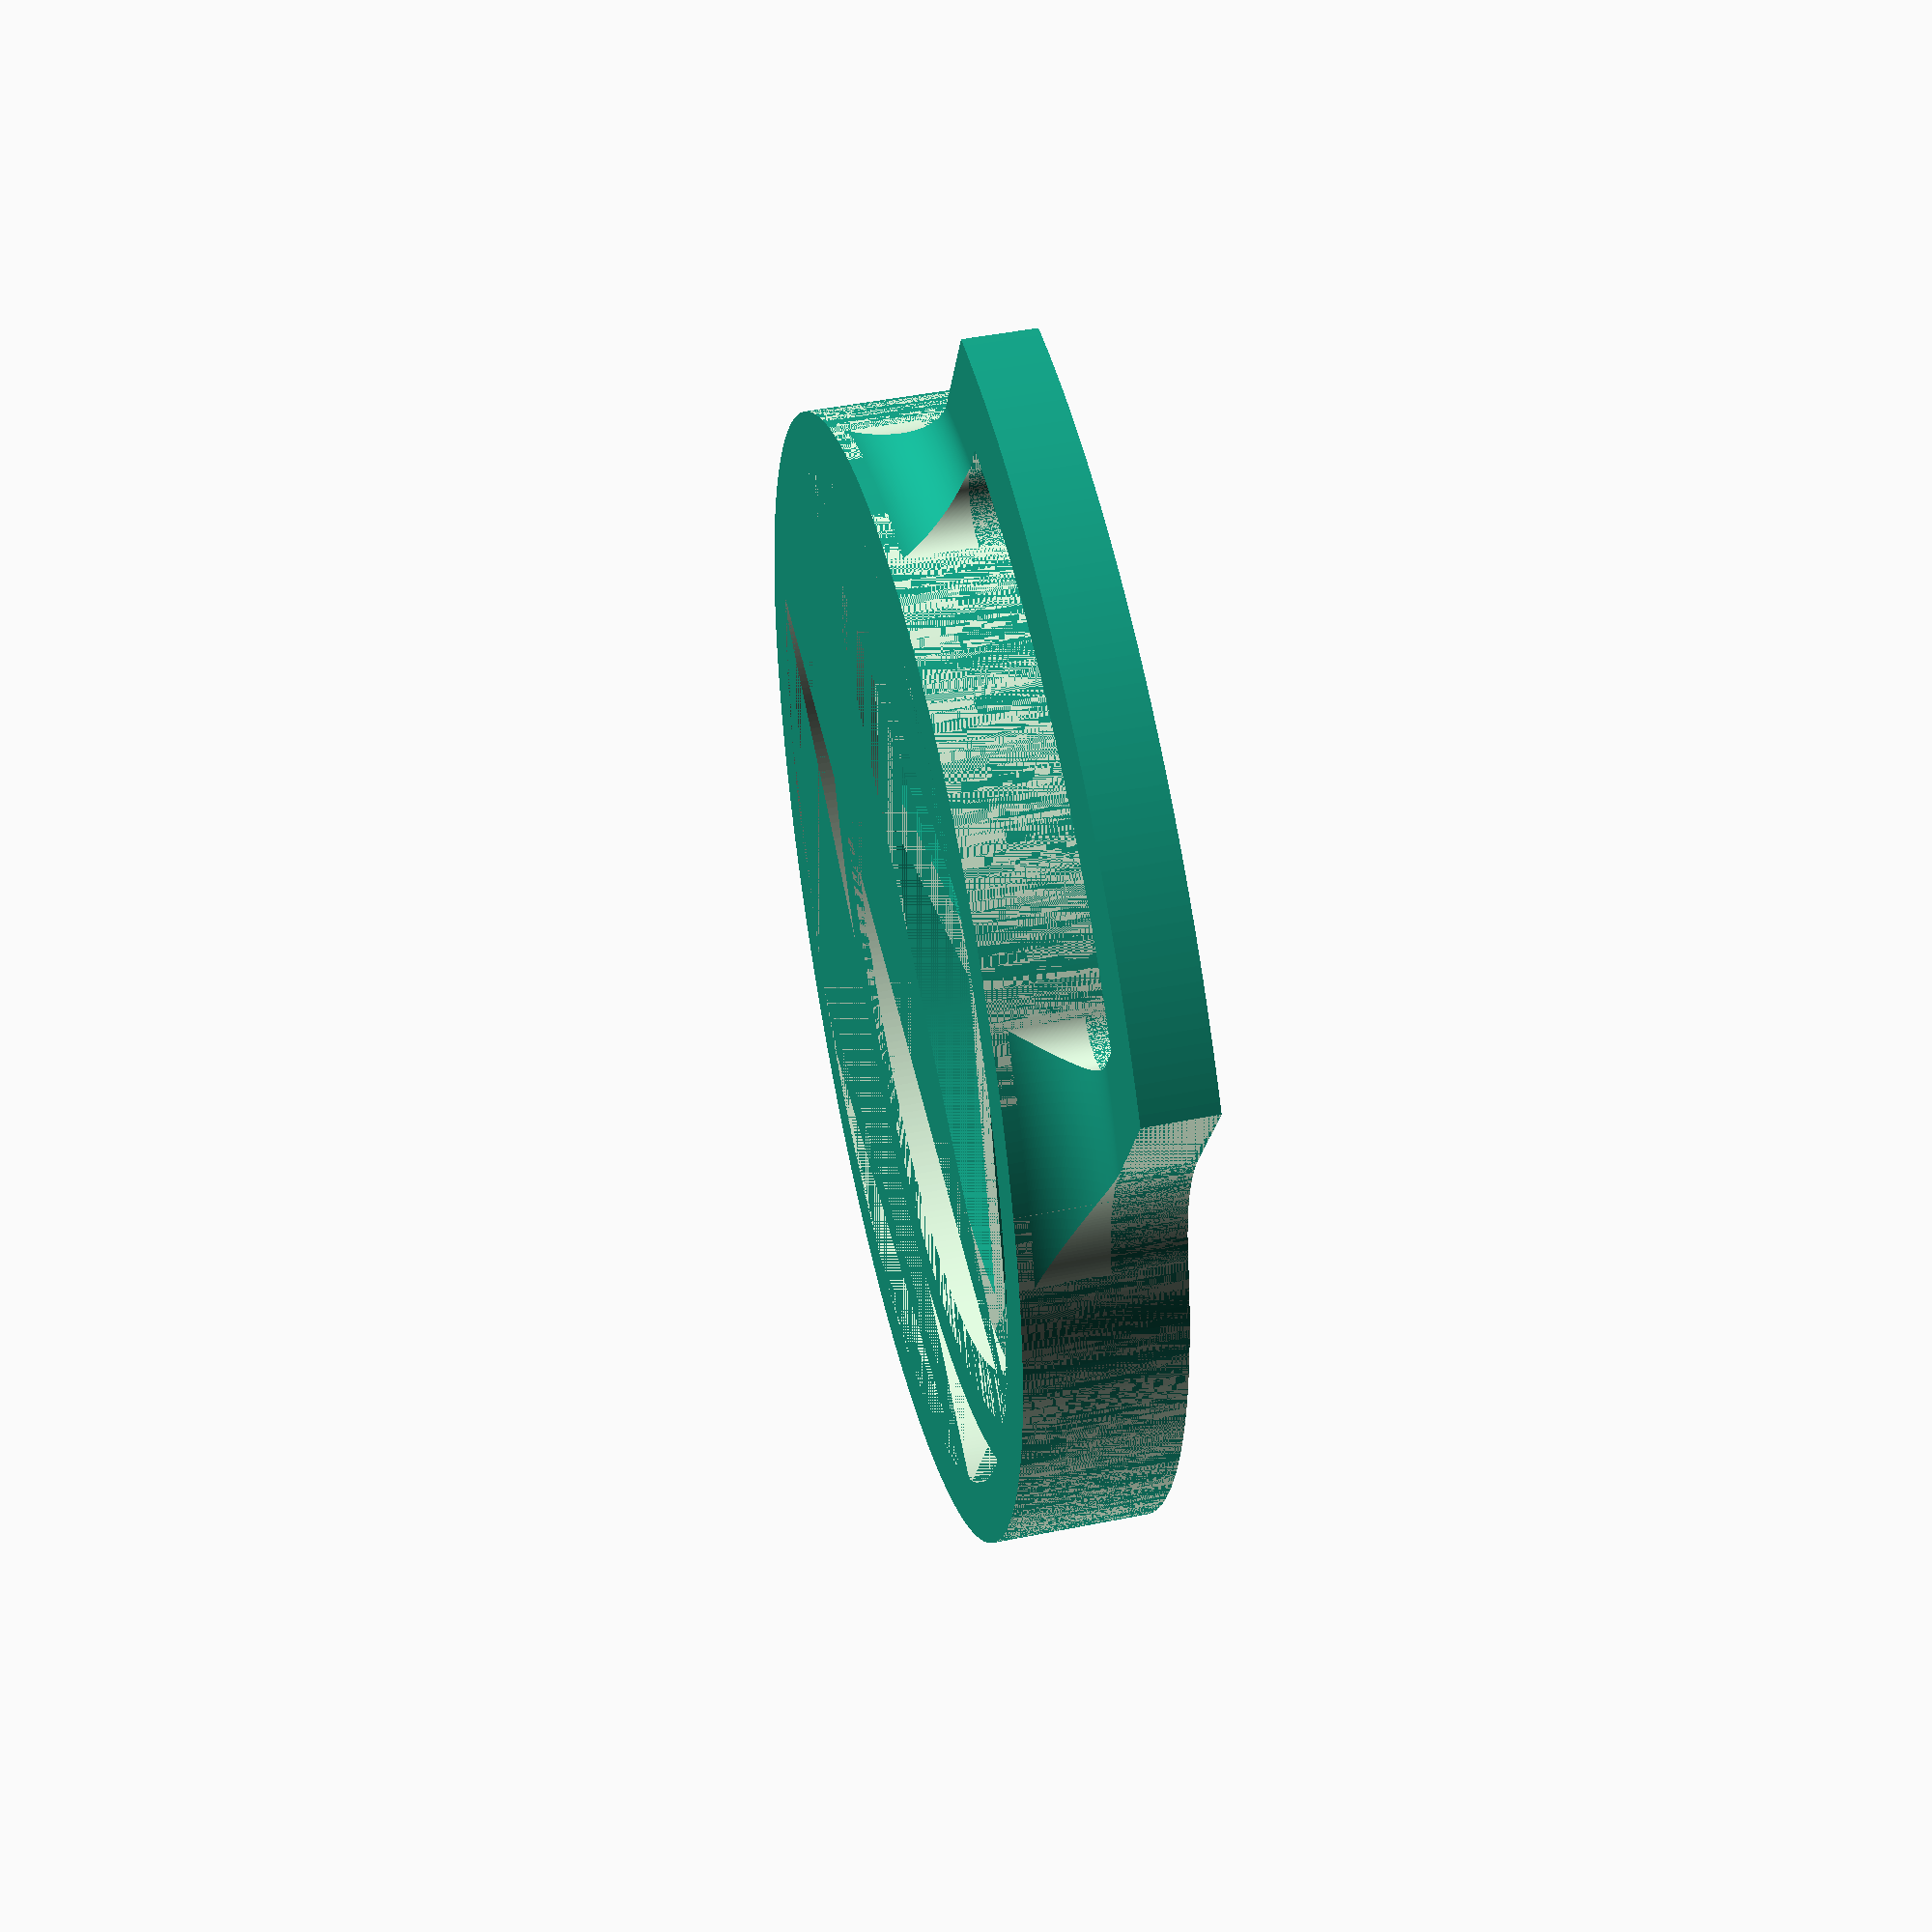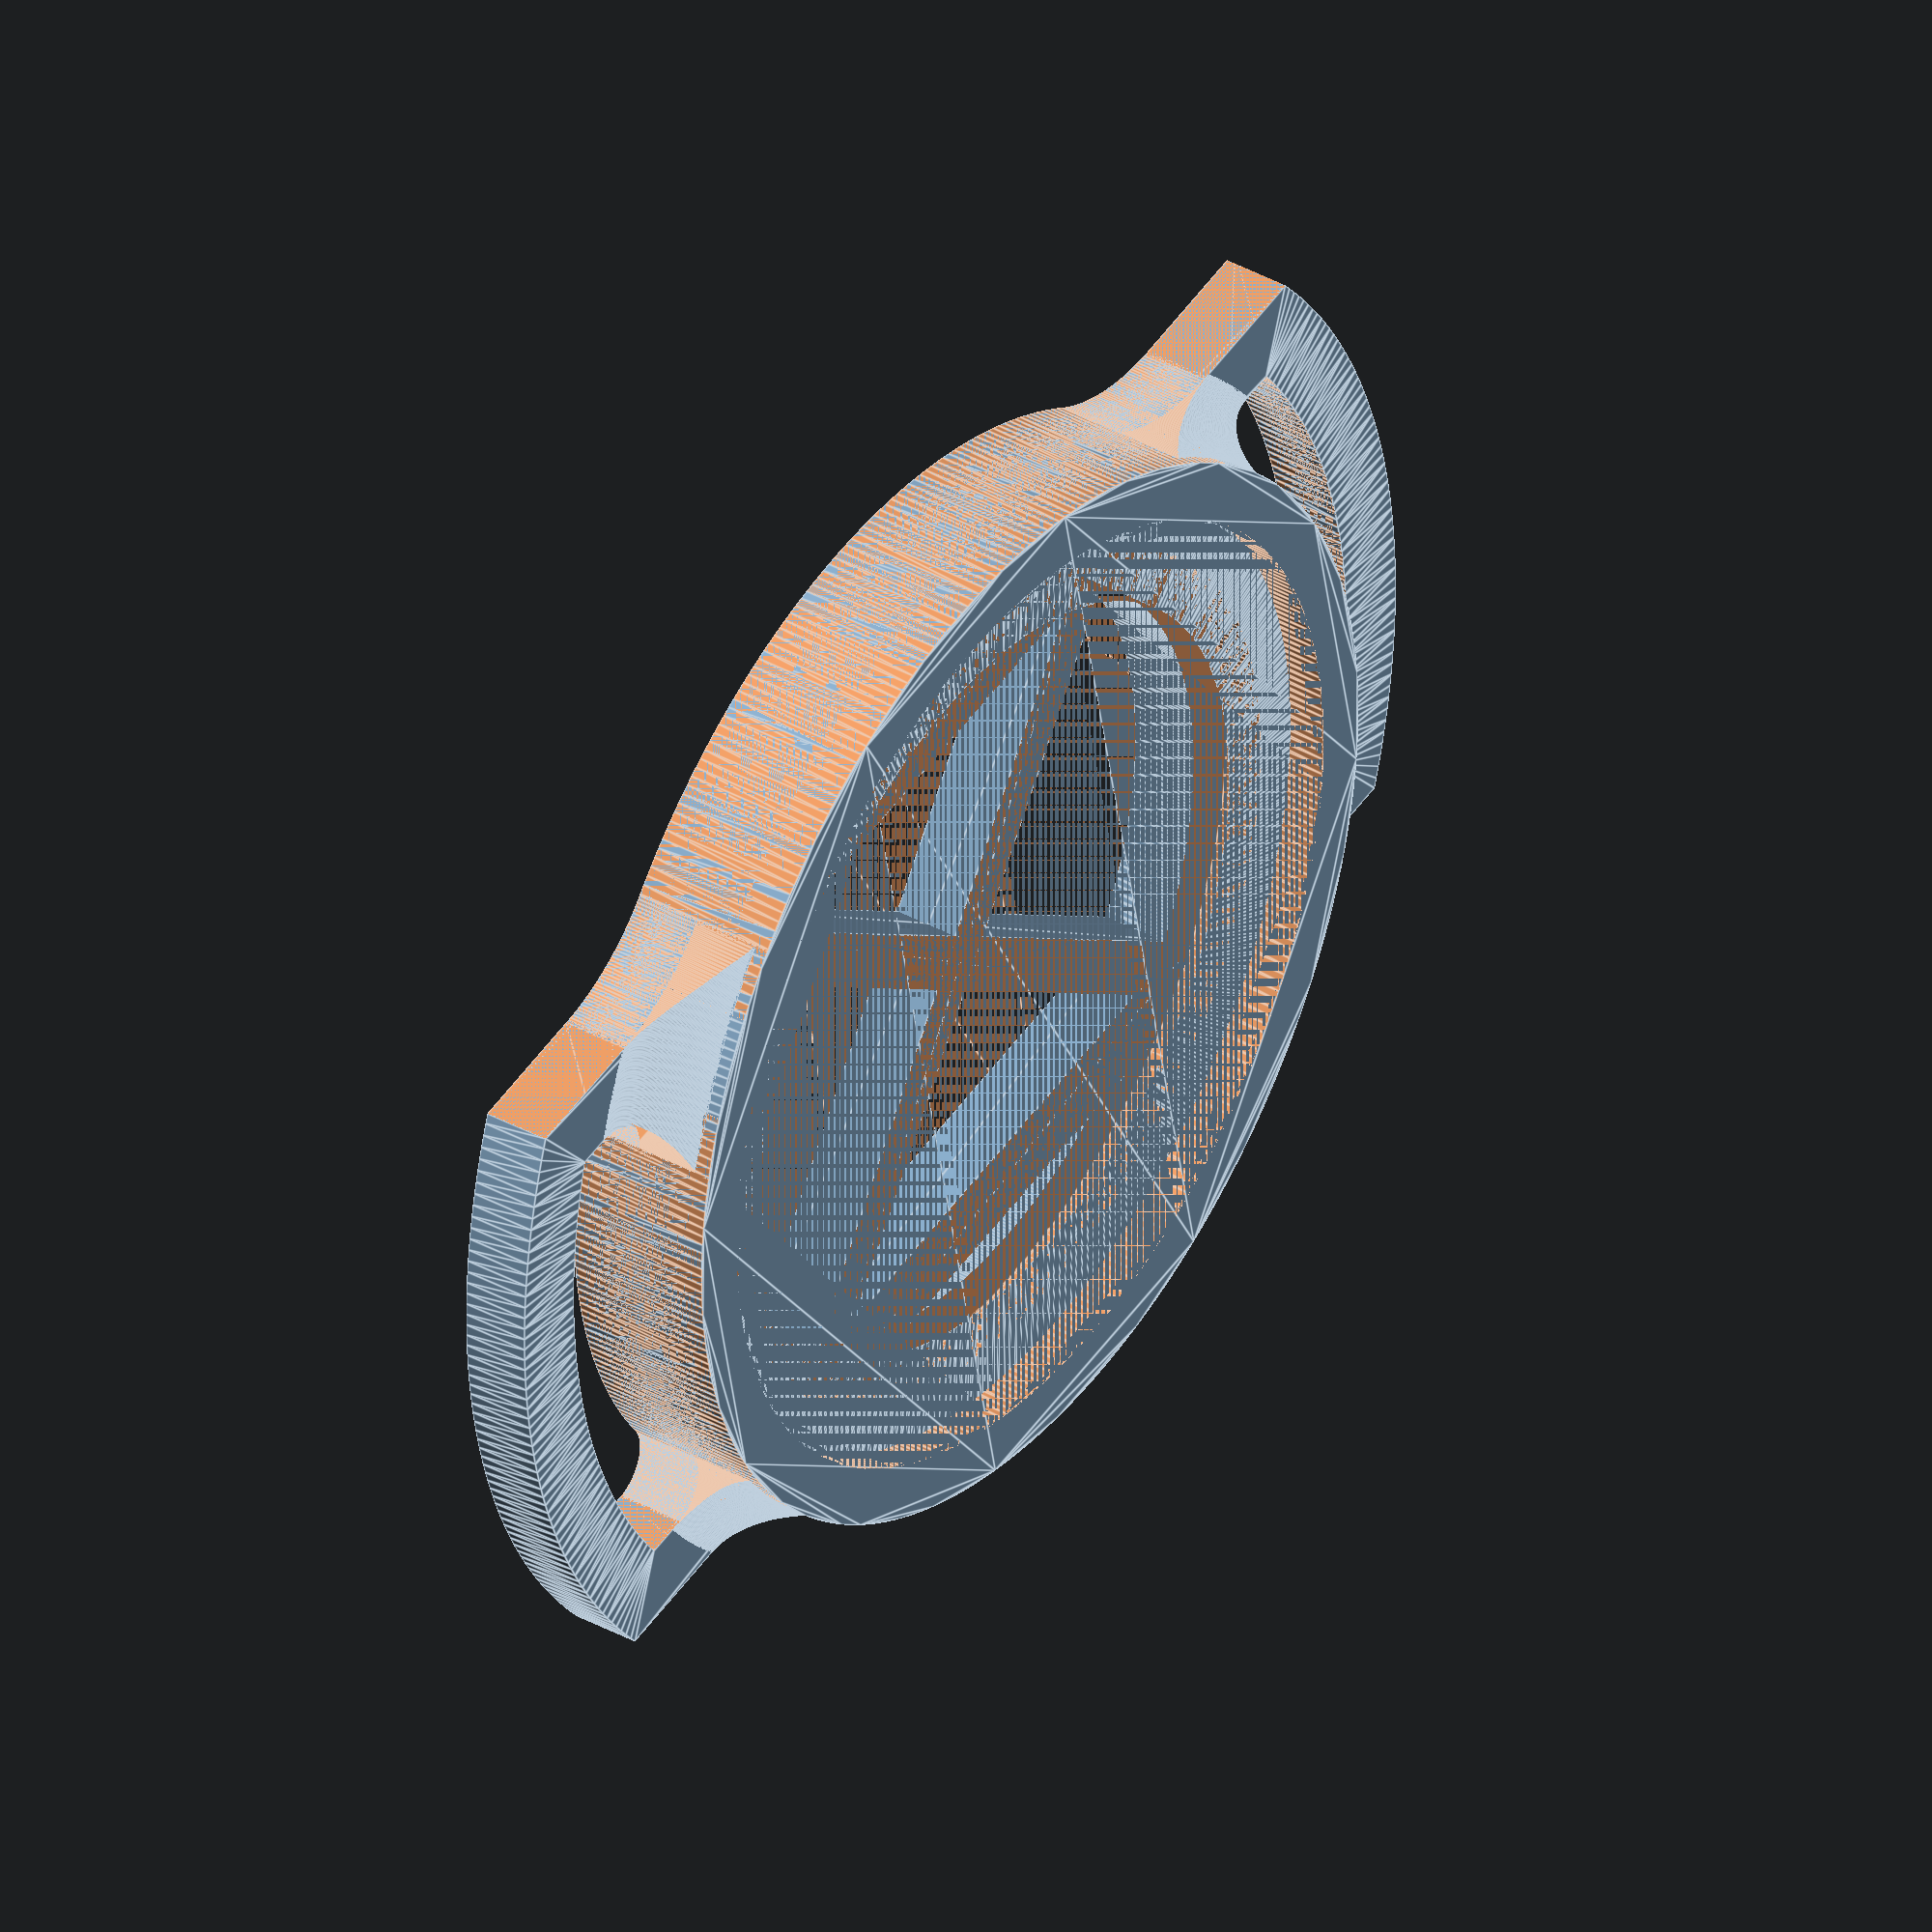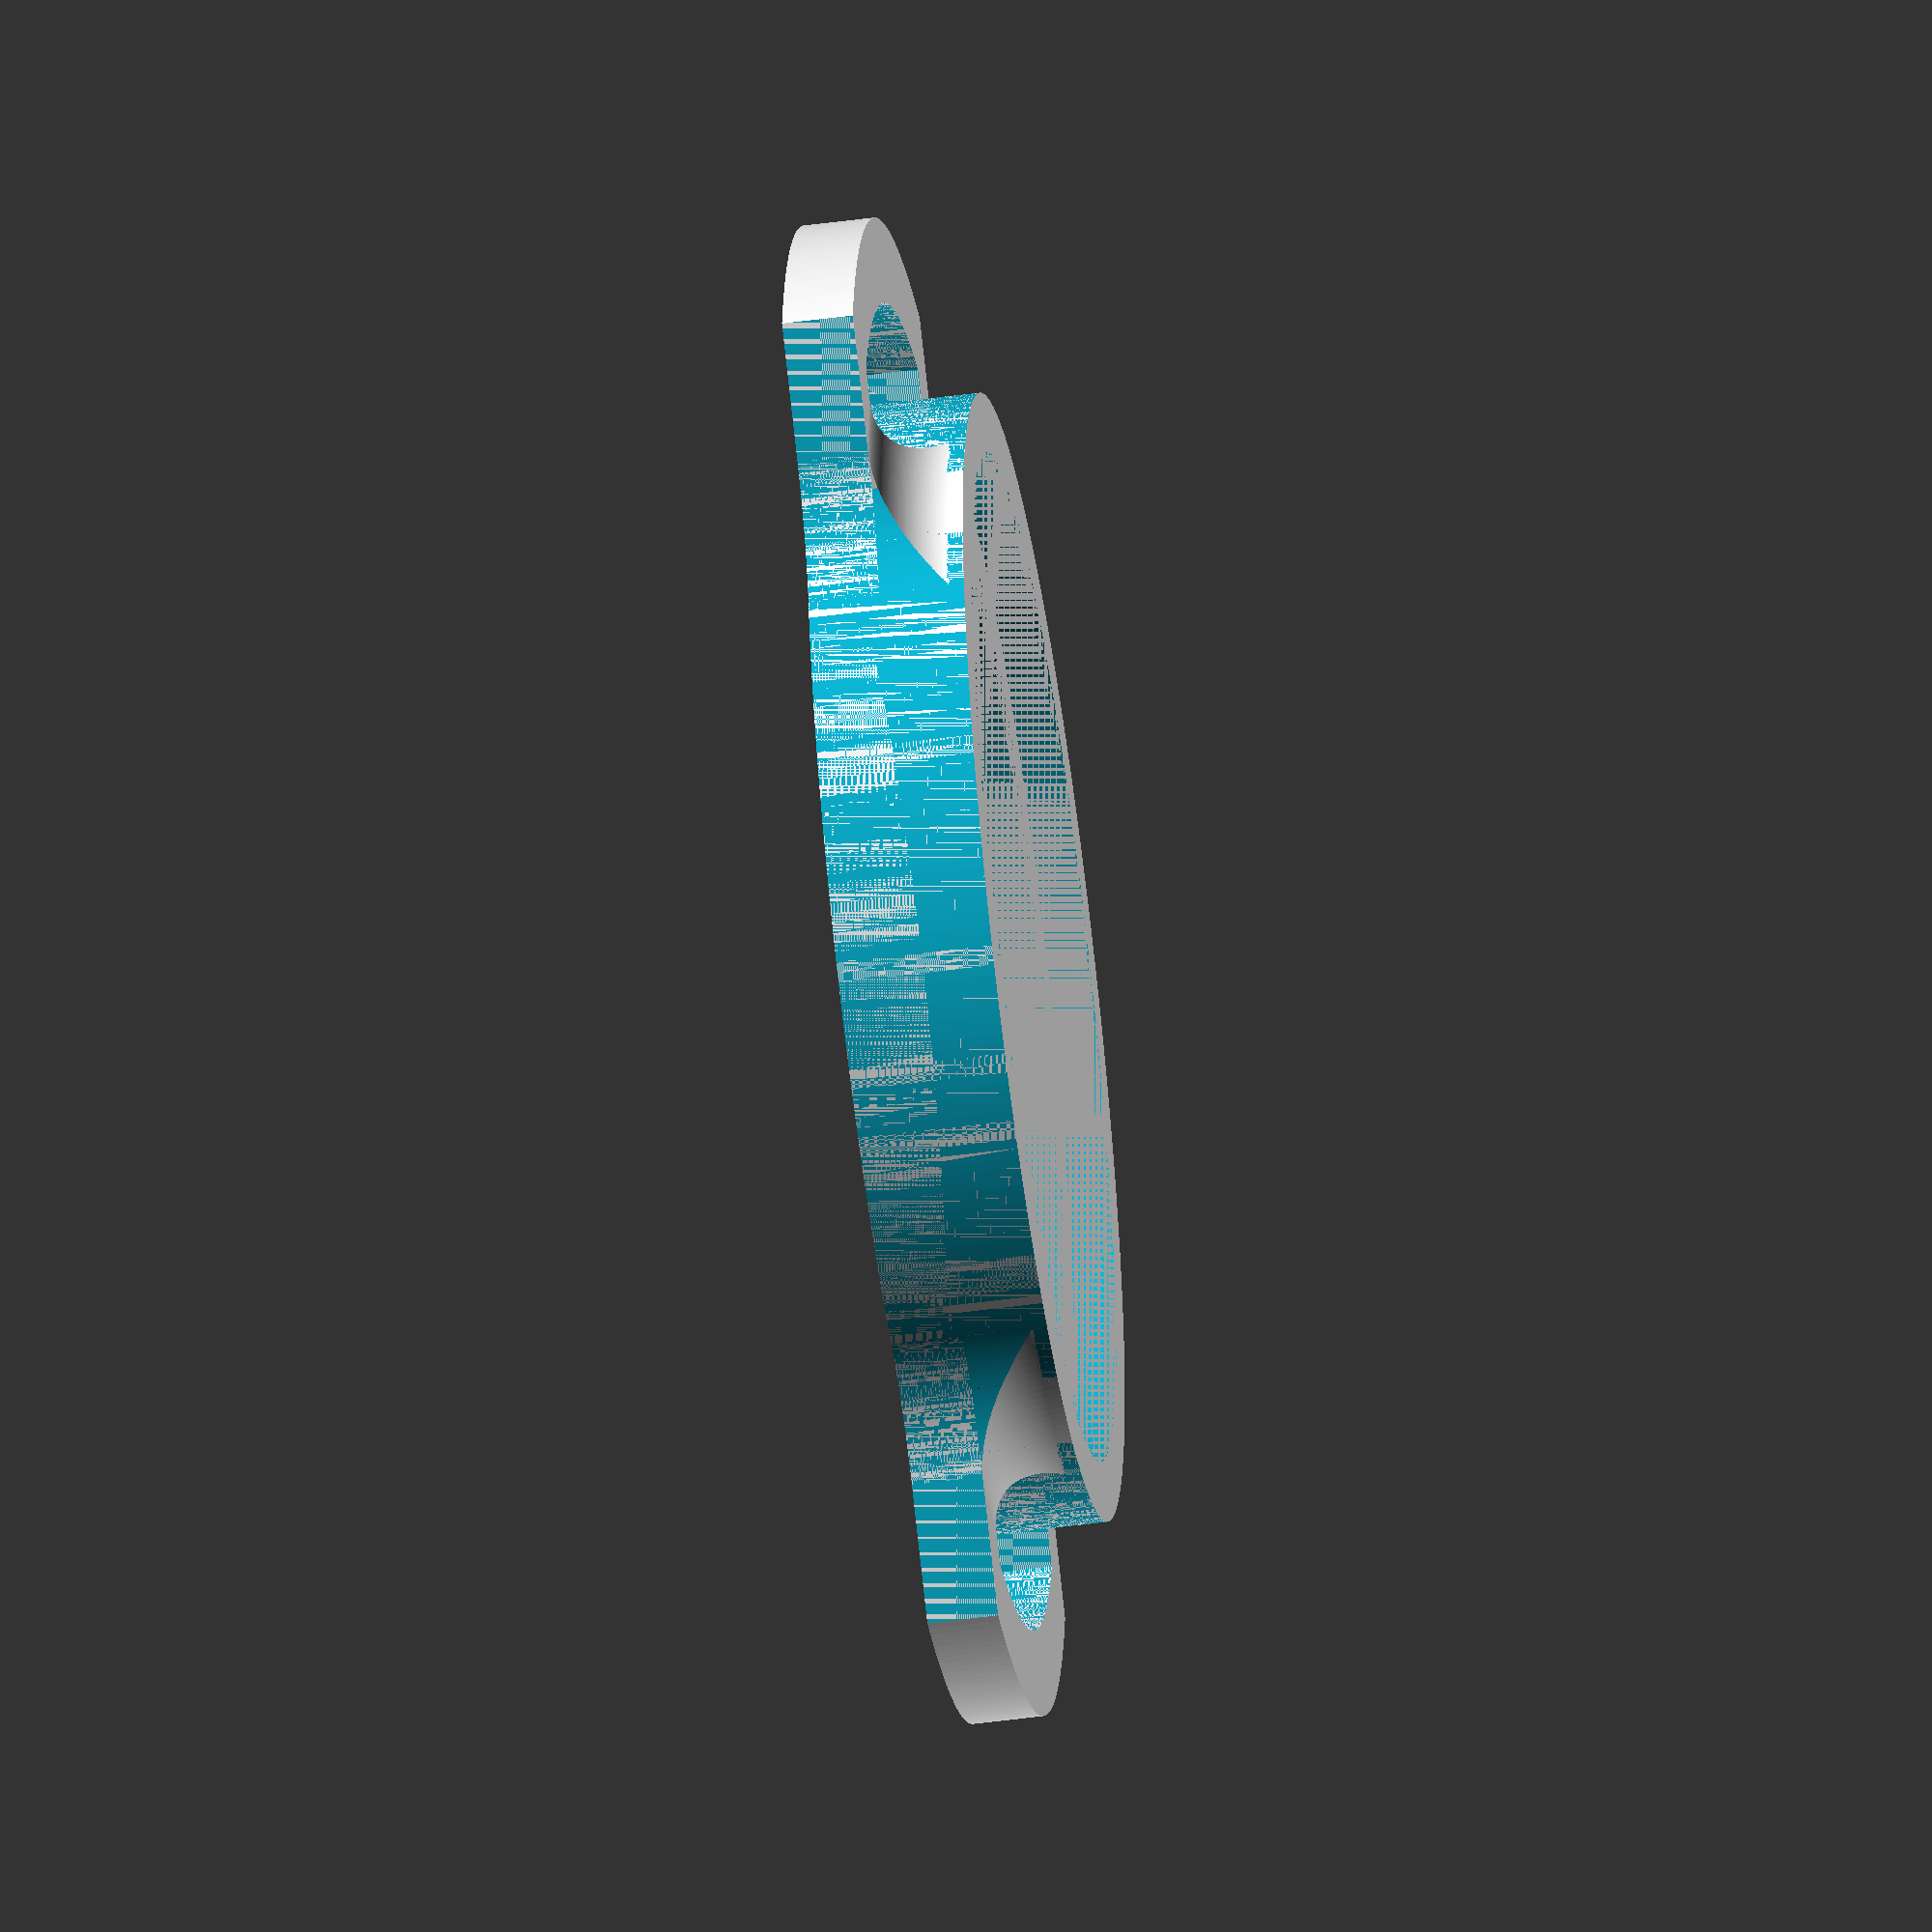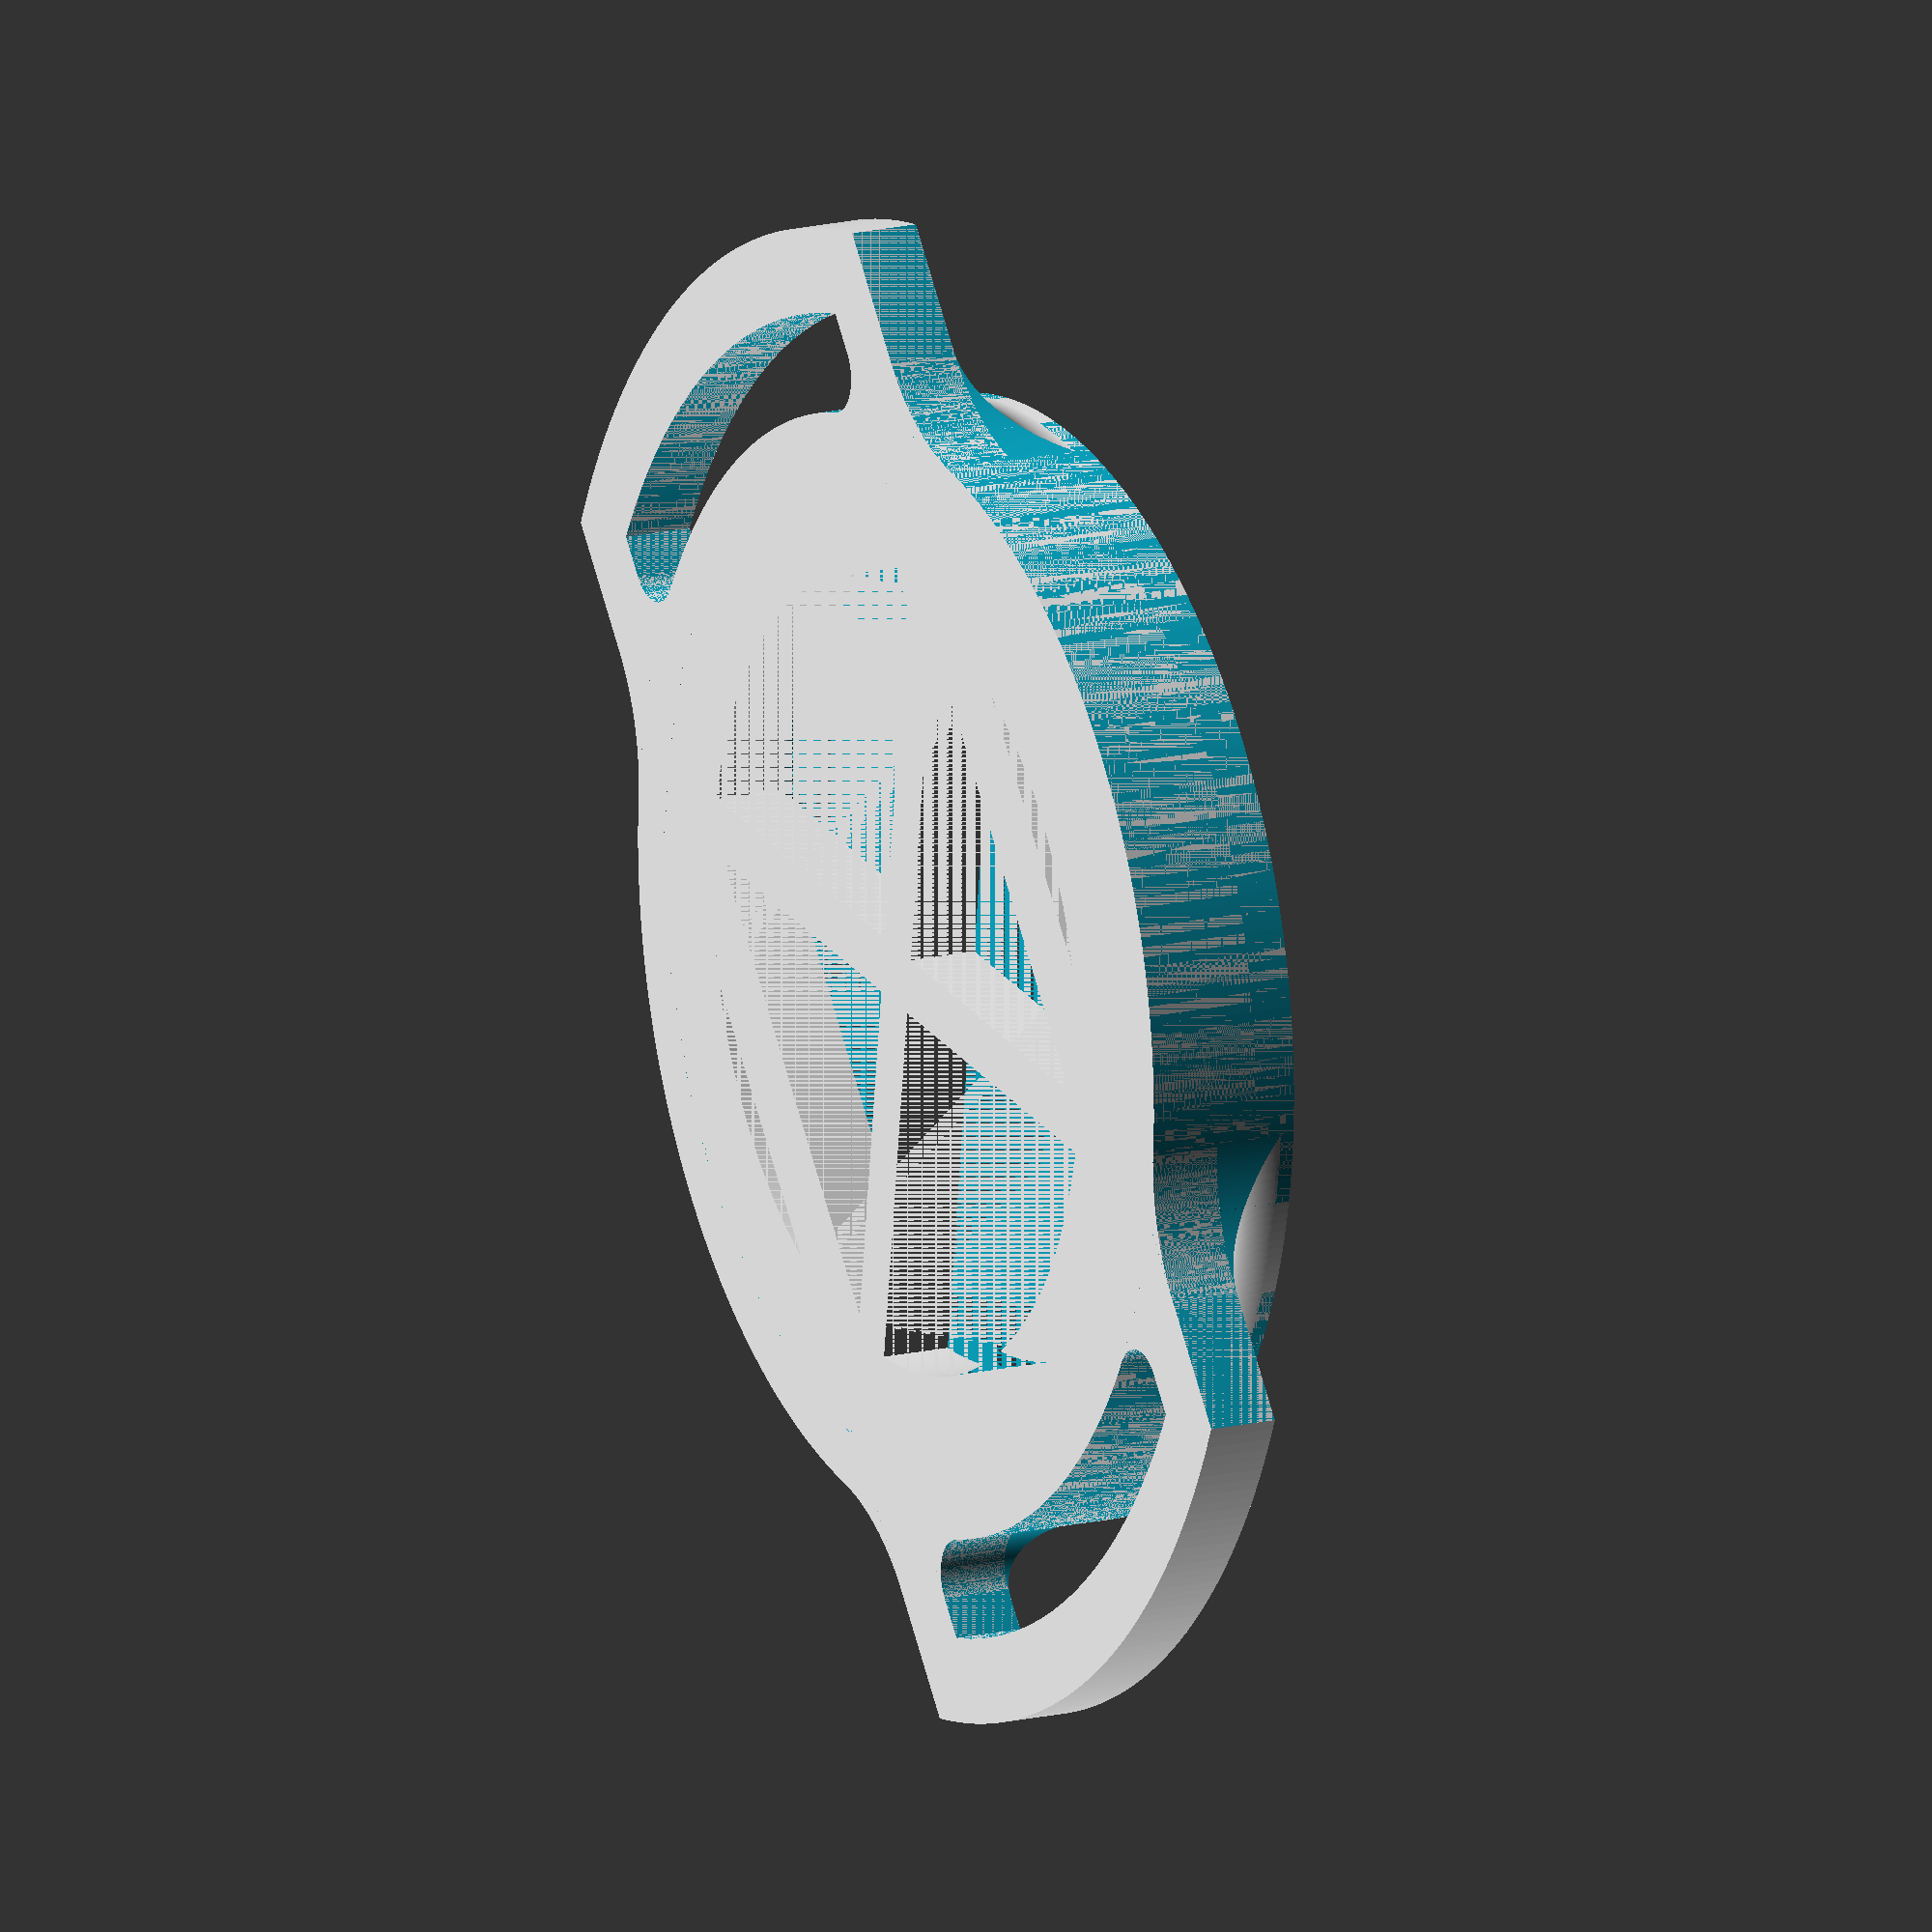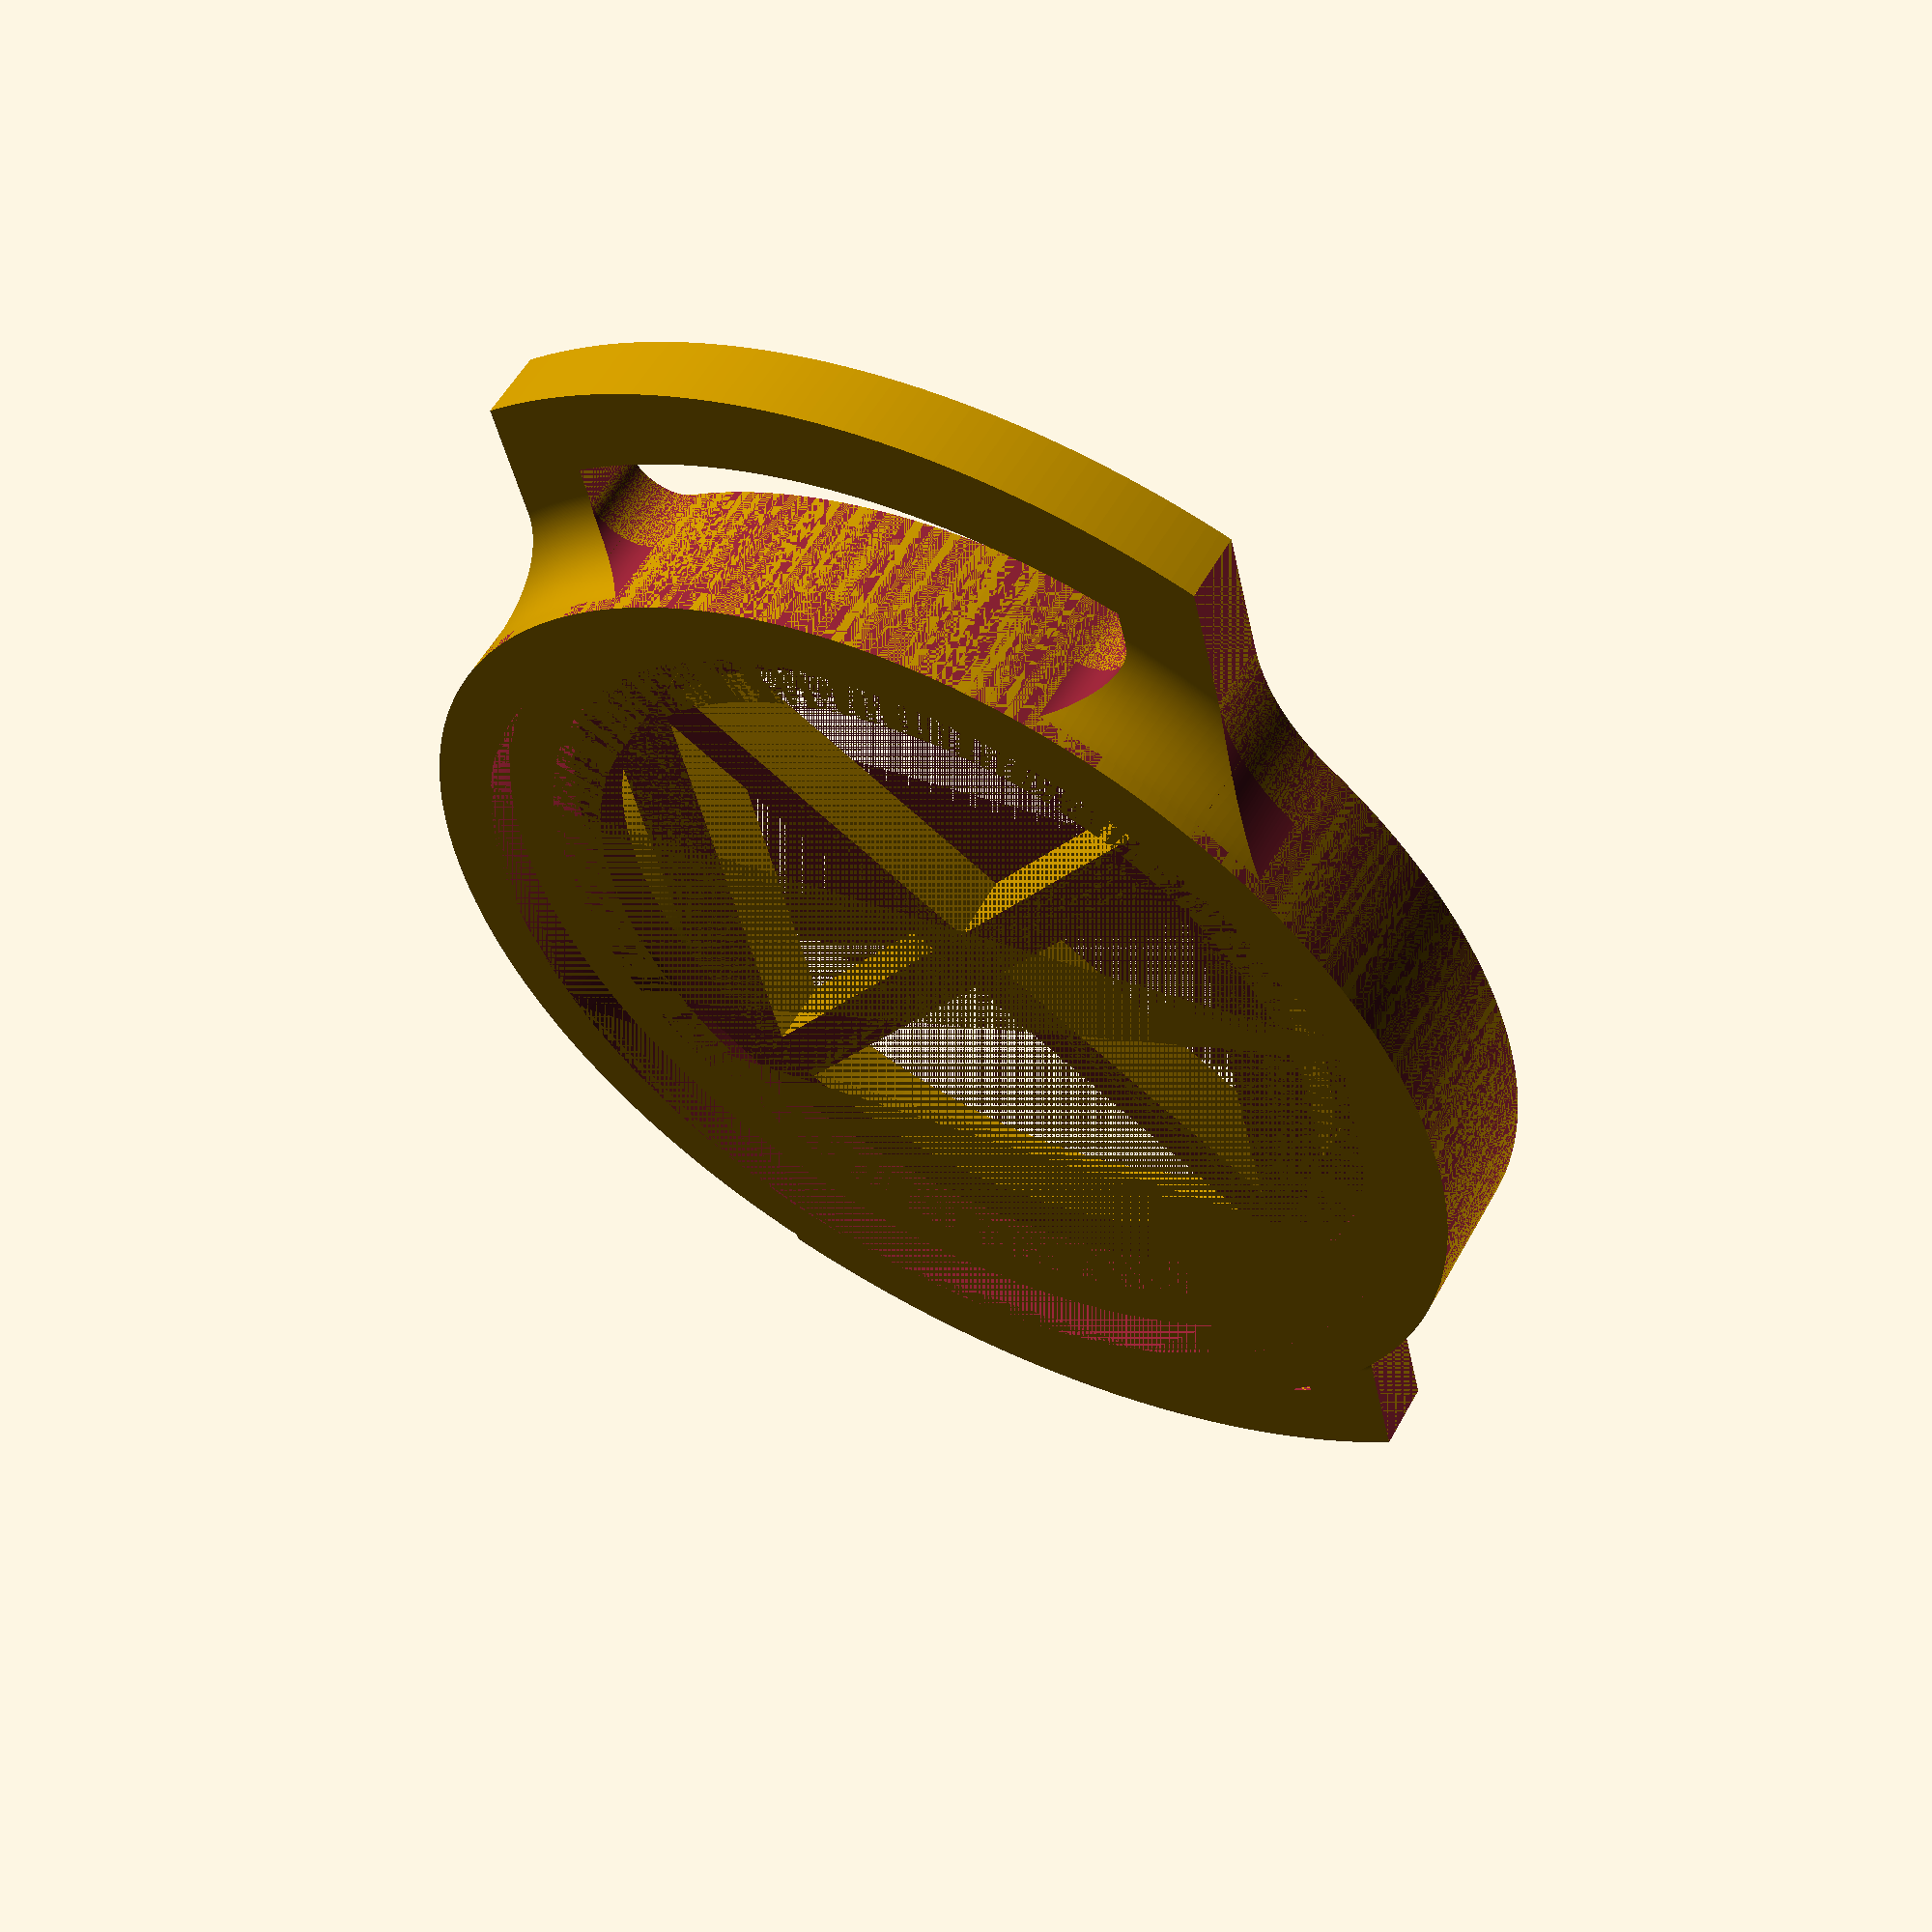
<openscad>
lens_diameter = 71.5;       // outer diameter of cap

mount_height = 3;         // height of lip
mount_width = 4;          // width of ring
mount_base = 5;           // height of buckle
mount_lip_height = 0.1;   // lip tip height (to help secure cap)
mount_lip_width = 0.2;    // width of lip tip (to help secure cap)

buckle_gap = 7;           // gap for strap
buckle_width = 40.5;      // strap width
buckle_thickness = 6;     // thickness of buckle

filled_buckle = false;    // fill the buckle center?
circle_sides = 360;        // number of sides for circles, values below 150 make fillets choppy when printed

inside_lens = true;     //add place for second, smaller lens inside
inside_lens_diameter = 64.5;     //outer diameter of smaller cap
inside_mount_height = 3;

outer_fillets_radius = 15;  //radius of fillets on outside of buckle
inner_fillets_radius = 3;   //radius of fillets on inside of buckle
top_fillets_radius = 5;   //radius of fillets on top of buckle, should be maximized for strength, but no larger than the distance between the top of the buckle and the very top of part

union()
{
    buckle();
    capmount();
    fillets();
}

module buckle()
{
    buckle_inner = lens_diameter/2 + mount_width + buckle_gap;
    buckle_outer = buckle_inner + buckle_thickness;

    squared_inner = buckle_width;
    squared_outer = buckle_width + 2*buckle_thickness;

    squared_offset = sqrt(pow(buckle_outer,2) - pow(squared_outer/2,2));

    linear_extrude(height=mount_base) union()
    {
        // the arc portion of the buckle
        intersection()
        {
            square([buckle_outer*4, squared_outer], center=true);
            difference()
            {
                circle(buckle_outer, $fn=circle_sides);
                circle(buckle_inner, $fn=circle_sides);
            }
        }

        // the squared-length portion of the buckle
        difference()
        {
            square([squared_offset*2, squared_outer], center=true);
            square([squared_offset*2, squared_inner], center=true);
        }
    }
}

module capmount()
{   
    // add extra height if second lens holder is used
    if (inside_lens) {
        lip_height = mount_base + mount_height +     inside_mount_height;
        inside_lip_height = mount_base + inside_mount_height;
        cap_inner = inside_lens_diameter/2 - mount_width;
        cap_outer = lens_diameter/2 + mount_width;
        inside_cap_outer = inside_lens_diameter/2 + mount_width;
        
        difference(){
        union(){
            // the base of the lens cap mount
            linear_extrude (height = inside_lip_height) 
            difference(){
                circle(cap_outer, $fn=circle_sides);
                if (!filled_buckle){
                    circle(cap_inner, $fn=circle_sides);
                }
            }
            
            // generate extra base support if it's not filled
            if (!filled_buckle) for(i=[-45,45])
                linear_extrude(height=mount_base) rotate(i)
                    square([lens_diameter, mount_width], center=true);

            // generate the cap friction mount and extra securing lip
            difference()
            {
                linear_extrude(height=lip_height) 
                    circle(cap_outer, $fn=circle_sides);
                linear_extrude(height=lip_height) 
                    circle(lens_diameter/2 - mount_lip_width, $fn=circle_sides);
                linear_extrude(height=lip_height - mount_lip_height) 
                    circle(lens_diameter/2, $fn=circle_sides);
            }
        }
            // generate inner cap friction mount
            translate([0,0,mount_base])
            union(){
            cylinder(h = inside_mount_height, d = inside_lens_diameter- mount_lip_width, $fn = circle_sides);
            cylinder(h = inside_mount_height - mount_lip_height, d = inside_lens_diameter, $fn = circle_sides);
            }
        }
    }
    else {
        lip_height = mount_base + mount_height;
        inside_lip_height = mount_base;
        cap_inner = lens_diameter/2 - mount_width;
        cap_outer = lens_diameter/2 + mount_width;

        union(){
            // the base of the lens cap mount
            linear_extrude (height = inside_lip_height) 
            difference(){
                circle(cap_outer, $fn=circle_sides);
                if (!filled_buckle){
                    circle(cap_inner, $fn=circle_sides);
                }
            }
            
            // generate extra base support if it's not filled
            if (!filled_buckle) for(i=[-45,45])
                linear_extrude(height=mount_base) rotate(i)
                square([lens_diameter, mount_width], center=true);

            // generate the cap friction mount and extra securing lip
            difference()
            {
                linear_extrude(height=lip_height) 
                    circle(cap_outer, $fn=circle_sides);
                linear_extrude(height=lip_height) 
                    circle(lens_diameter/2 - mount_lip_width, $fn=circle_sides);
                linear_extrude(height=lip_height - mount_lip_height) 
                    circle(lens_diameter/2, $fn=circle_sides);
            }    
        }
    }
}


module fillets()
{
    //variables needed for fillets on outside corners
r1 = outer_fillets_radius;
mount_radius = lens_diameter/2 + mount_width;

outer_corner_y = buckle_width/2 + buckle_thickness;
outer_corner_x = sqrt(pow(mount_radius,2) - pow(outer_corner_y,2));

outer_circle_y = outer_corner_y + r1;
outer_circle_x = sqrt(pow(mount_radius + r1,2) - pow(outer_circle_y,2));
    
outer_polygon_x = (outer_circle_x/2)*((pow(outer_fillets_radius,2)-pow(mount_radius,2))/(pow(outer_circle_x,2) + pow(outer_circle_y,2))-1);
outer_polygon_y = (outer_circle_y/2)*((pow(outer_fillets_radius,2)-pow(mount_radius,2))/(pow(outer_circle_x,2) + pow(outer_circle_y,2))-1);


    //fillets on outside corners
    //quadrant I
linear_extrude(height = mount_base)
difference()
    {
    polygon([[outer_corner_x,outer_corner_y],[outer_circle_x,outer_corner_y],[-outer_polygon_x,-outer_polygon_y]]);
    translate([outer_circle_x,outer_circle_y,0])
        circle(r1, $fn=circle_sides);
    }
 //quadrant II
linear_extrude(height = mount_base)
difference()
    {
    polygon([[-outer_corner_x,outer_corner_y],[-outer_circle_x,outer_corner_y],[outer_polygon_x,-outer_polygon_y]]);
    translate([-outer_circle_x,outer_circle_y,0])
        circle(r1, $fn=circle_sides);
    }
    //quadrant III
linear_extrude(height = mount_base)
difference()
    {
    polygon([[-outer_corner_x,-outer_corner_y],[-outer_circle_x,-outer_corner_y],[outer_polygon_x,outer_polygon_y]]);
    translate([-outer_circle_x,-outer_circle_y,0])
        circle(r1, $fn=circle_sides);
    }   
    //quadrant IV
linear_extrude(height = mount_base)
difference()
    {
    polygon([[outer_corner_x,-outer_corner_y],[outer_circle_x,-outer_corner_y],[-outer_polygon_x,outer_polygon_y]]);
    translate([outer_circle_x,-outer_circle_y,0])
        circle(r1, $fn=circle_sides);
    }    

    //variables needed for fillets on inside of buckle gap
r2 = inner_fillets_radius;
    
inner_corner_y = buckle_width/2;
inner_corner_x = sqrt(pow(mount_radius,2) - pow(inner_corner_y,2));

inner_circle_y = inner_corner_y - r2;
inner_circle_x = sqrt(pow(mount_radius + r2,2) - pow(inner_circle_y,2));   

inner_polygon_x = (inner_circle_x/2)*(((pow(inner_fillets_radius,2))-(pow(mount_radius,2)))/((pow(inner_circle_x,2)) + (pow(inner_circle_y,2)))-1);
inner_polygon_y = (inner_circle_y/2)*((pow(inner_fillets_radius,2)-pow(mount_radius,2))/(pow(inner_circle_x,2) + pow(inner_circle_y,2))-1);     

    //fillets on inside of buckle gap
    //quadrant I
linear_extrude(height = mount_base)
difference()
    {
    polygon([[inner_corner_x,inner_corner_y],[inner_circle_x,inner_corner_y],[-inner_polygon_x,-inner_polygon_y]]);
    translate([inner_circle_x,inner_circle_y,0])
        circle(r2, $fn=circle_sides);
    }
    //quadrant II
linear_extrude(height = mount_base)
difference()
    {
    polygon([[-inner_corner_x,inner_corner_y],[-inner_circle_x,inner_corner_y],[inner_polygon_x,-inner_polygon_y]]);
    translate([-inner_circle_x,inner_circle_y,0])
        circle(r2, $fn=circle_sides);
    }
    //quadrant III
linear_extrude(height = mount_base)
difference()
    {
    polygon([[-inner_corner_x,-inner_corner_y],[-inner_circle_x,-inner_corner_y],[inner_polygon_x,inner_polygon_y]]);
    translate([-inner_circle_x,-inner_circle_y,0])
        circle(r2, $fn=circle_sides);
    }
    //quadrant IV
linear_extrude(height = mount_base)
difference()
    {
    polygon([[inner_corner_x,-inner_corner_y],[inner_circle_x,-inner_corner_y],[-inner_polygon_x,inner_polygon_y]]);
    translate([inner_circle_x,-inner_circle_y,0])
        circle(r2, $fn=circle_sides);
    }

    //variables for fillets on top of buckle
r3 = top_fillets_radius;
   
a = atan(outer_polygon_y/outer_polygon_x) - atan(inner_polygon_y/inner_polygon_x);
    
    //fillets on top of buckle
z_rotation1 = atan(inner_polygon_y/inner_polygon_x);
    
//quadrant I
difference(){
    translate([0,0,mount_base])
    rotate([0,0,z_rotation1])
    rotate_extrude(angle = a, $fn=circle_sides)
        translate([mount_radius,0])
        difference()
        {
            polygon([[0,0],[0,r3],[r3,0]]);
            translate([r3,r3])
                circle(r3, $fn = circle_sides);
        }
    linear_extrude(height = mount_base + mount_height + inside_mount_height)
    union(){
        difference()
    {
        difference()
        {
            intersection()
            {
                circle(r = lens_diameter/2 + mount_width + buckle_gap, $fn = circle_sides);
                square([lens_diameter + mount_width*2 + buckle_gap*2, buckle_width], center = true);
            }
            circle(r = lens_diameter/2 + mount_width, $fn = circle_sides);
        }
            difference()
            {
                polygon([[inner_corner_x,inner_corner_y],[inner_circle_x,inner_corner_y],[-inner_polygon_x,-inner_polygon_y]]);
                translate([inner_circle_x,inner_circle_y])
                    circle(r2, $fn=circle_sides);
            }
    }
    difference()
    {
        translate([0,buckle_width + buckle_thickness]) 
            square([lens_diameter + mount_width*2 + buckle_gap*2,buckle_width], center = true);
        difference()
        {
            polygon([[outer_corner_x,outer_corner_y],[outer_circle_x,outer_corner_y],[-outer_polygon_x,-outer_polygon_y]]);
            translate([outer_circle_x,outer_circle_y])
                circle(r1, center = true, $fn=circle_sides);
        }
        circle(r = lens_diameter/2 + mount_width, $fn = circle_sides);
    }
    }
}
        
    //quadrant II
z_rotation2 = 180 - atan(inner_polygon_y/inner_polygon_x);
difference(){
    translate([0,0,mount_base])
    rotate([0,0,z_rotation2])
    rotate_extrude(angle = -a, $fn=circle_sides)
        translate([mount_radius,0])
        difference()
        {
            polygon([[0,0],[0,r3],[r3,0]]);
            translate([r3,r3])
                circle(r3, $fn = circle_sides);
        }
        linear_extrude(height = mount_base + mount_height + inside_mount_height)
        union(){
        difference()
        {
        difference()
        {
            intersection()
            {
                circle(r = lens_diameter/2 + mount_width + buckle_gap, $fn = circle_sides);
                square([lens_diameter + mount_width*2 + buckle_gap*2, buckle_width], center = true);
            }
            circle(r = lens_diameter/2 + mount_width, $fn = circle_sides);
        }
            difference()
            {
                polygon([[-inner_corner_x,inner_corner_y],[-inner_circle_x,inner_corner_y],[inner_polygon_x,-inner_polygon_y]]);
                translate([-inner_circle_x,inner_circle_y])
                    circle(r2, $fn=circle_sides);
            }
}
difference()
{
    translate([0,buckle_width + buckle_thickness]) 
    square([lens_diameter + mount_width*2 + buckle_gap*2, buckle_width], center = true);
    difference()
    {
    polygon([[-outer_corner_x,outer_corner_y],[-outer_circle_x,outer_corner_y],[outer_polygon_x,-outer_polygon_y]]);
    translate([-outer_circle_x,outer_circle_y])
        circle(r1, center = true, $fn=circle_sides);
    }
    circle(r = lens_diameter/2 + mount_width, $fn = circle_sides);
}
    }
}

    //quadrant III
z_rotation3 = 180 + atan(inner_polygon_y/inner_polygon_x);
difference(){
    translate([0,0,mount_base])
    rotate([0,0,z_rotation3])
    rotate_extrude(angle = a, $fn=circle_sides)
        translate([mount_radius,0])
        difference()
        {
            polygon([[0,0],[0,r3],[r3,0]]);
            translate([r3,r3])
                circle(r3, $fn = circle_sides);
        }
        linear_extrude(height = mount_base + mount_height + inside_mount_height)
        union(){
        difference()
        {
        difference()
        {
            intersection()
            {
                circle(r = lens_diameter/2 + mount_width + buckle_gap, $fn = circle_sides);
                square([lens_diameter + mount_width*2 + buckle_gap*2, buckle_width], center = true);
            }
            circle(r = lens_diameter/2 + mount_width, $fn = circle_sides);
        }
            difference()
            {
                polygon([[-inner_corner_x,-inner_corner_y],[-inner_circle_x,-inner_corner_y],[inner_polygon_x,inner_polygon_y]]);
                translate([-inner_circle_x,-inner_circle_y])
                    circle(r2, $fn=circle_sides);
            }
}
difference()
{
    translate([0,-buckle_width - buckle_thickness]) 
    square([lens_diameter + mount_width*2 + buckle_gap*2, buckle_width], center = true);
    difference()
    {
    polygon([[-outer_corner_x,-outer_corner_y],[-outer_circle_x,-outer_corner_y],[outer_polygon_x,outer_polygon_y]]);
    translate([-outer_circle_x,-outer_circle_y])
        circle(r1, center = true, $fn=circle_sides);
    }
    circle(r = lens_diameter/2 + mount_width, $fn = circle_sides);
}
    }
}
    
        //quadrant IV
z_rotation4 = atan(inner_polygon_y/-inner_polygon_x);
difference(){
    translate([0,0,mount_base])
    rotate([0,0,z_rotation4])
    rotate_extrude(angle = -a, $fn=circle_sides)
        translate([mount_radius,0])
        difference()
        {
            polygon([[0,0],[0,r3],[r3,0]]);
            translate([r3,r3])
                circle(r3, $fn = circle_sides);
        }
        linear_extrude(height = mount_base + mount_height + inside_mount_height)
    union(){
        difference()
        {
        difference()
        {
            intersection()
            {
                circle(r = lens_diameter/2 + mount_width + buckle_gap, $fn = circle_sides);
                square([lens_diameter + mount_width*2 + buckle_gap*2, buckle_width], center = true);
            }
            circle(r = lens_diameter/2 + mount_width, $fn = circle_sides);
        }
            difference()
            {
                polygon([[inner_corner_x,-inner_corner_y],[inner_circle_x,-inner_corner_y],[-inner_polygon_x,inner_polygon_y]]);
                translate([inner_circle_x,-inner_circle_y])
                    circle(r2, $fn=circle_sides);
            }
}
difference()
{
    translate([0,-buckle_width - buckle_thickness]) 
    square([lens_diameter + mount_width*2 + buckle_gap*2, buckle_width], center = true);
    difference()
    {
    polygon([[outer_corner_x,-outer_corner_y],[outer_circle_x,-outer_corner_y],[-outer_polygon_x,outer_polygon_y]]);
    translate([outer_circle_x,-outer_circle_y])
        circle(r1, center = true, $fn=circle_sides);
    }
    circle(r = lens_diameter/2 + mount_width, $fn = circle_sides);
}
    }
}
}

</openscad>
<views>
elev=134.3 azim=116.0 roll=103.1 proj=p view=solid
elev=322.2 azim=348.1 roll=305.3 proj=o view=edges
elev=231.7 azim=38.8 roll=261.8 proj=o view=solid
elev=344.0 azim=127.2 roll=243.0 proj=o view=wireframe
elev=124.0 azim=257.2 roll=151.3 proj=p view=wireframe
</views>
